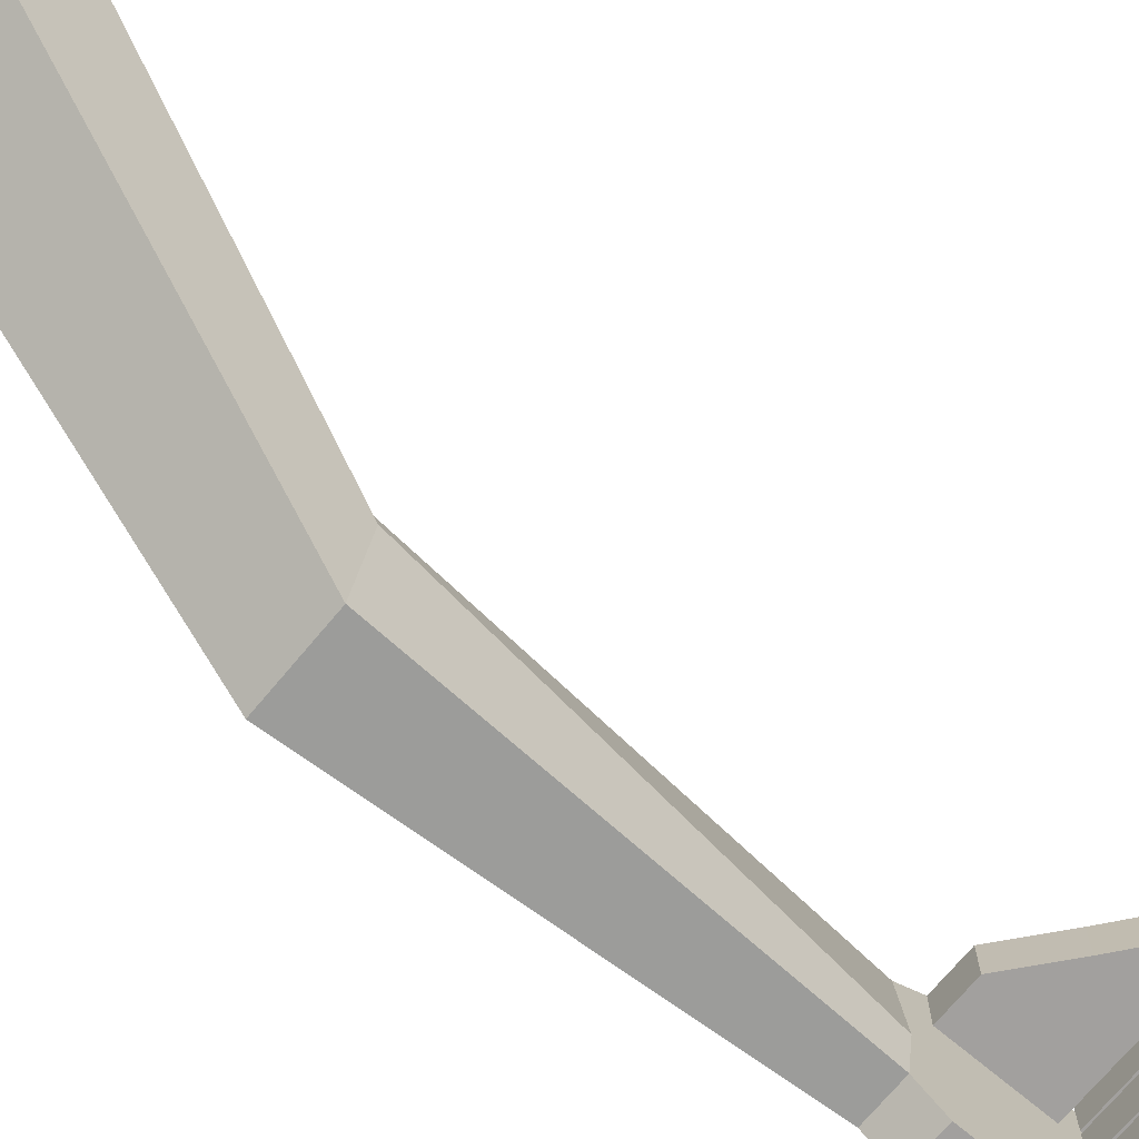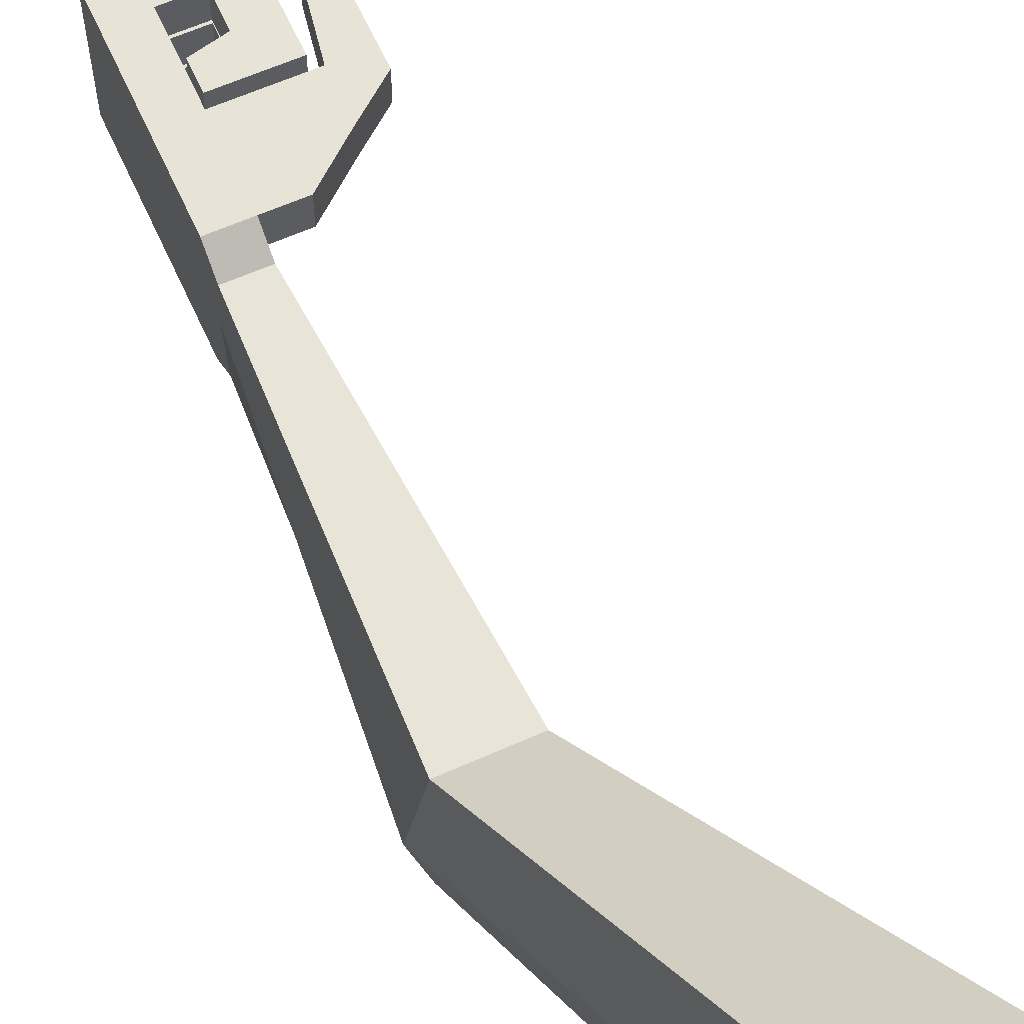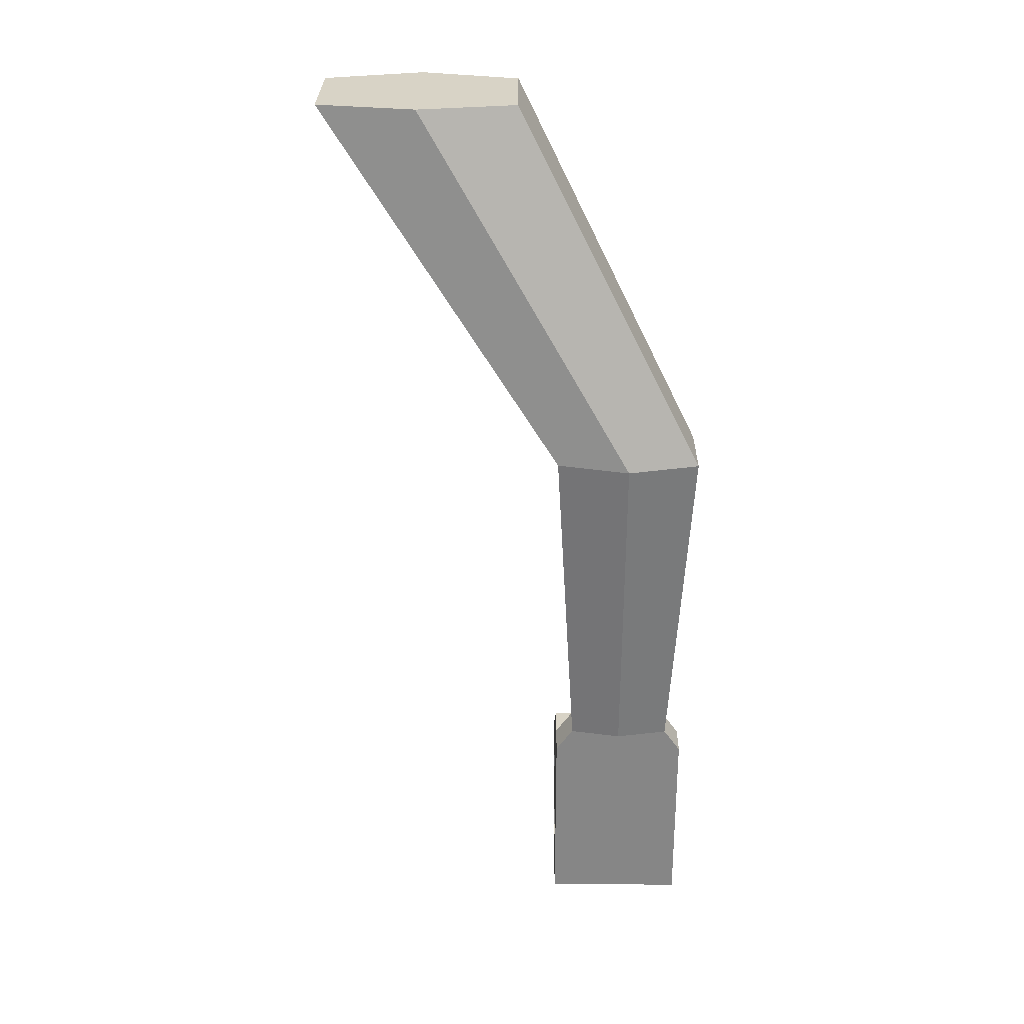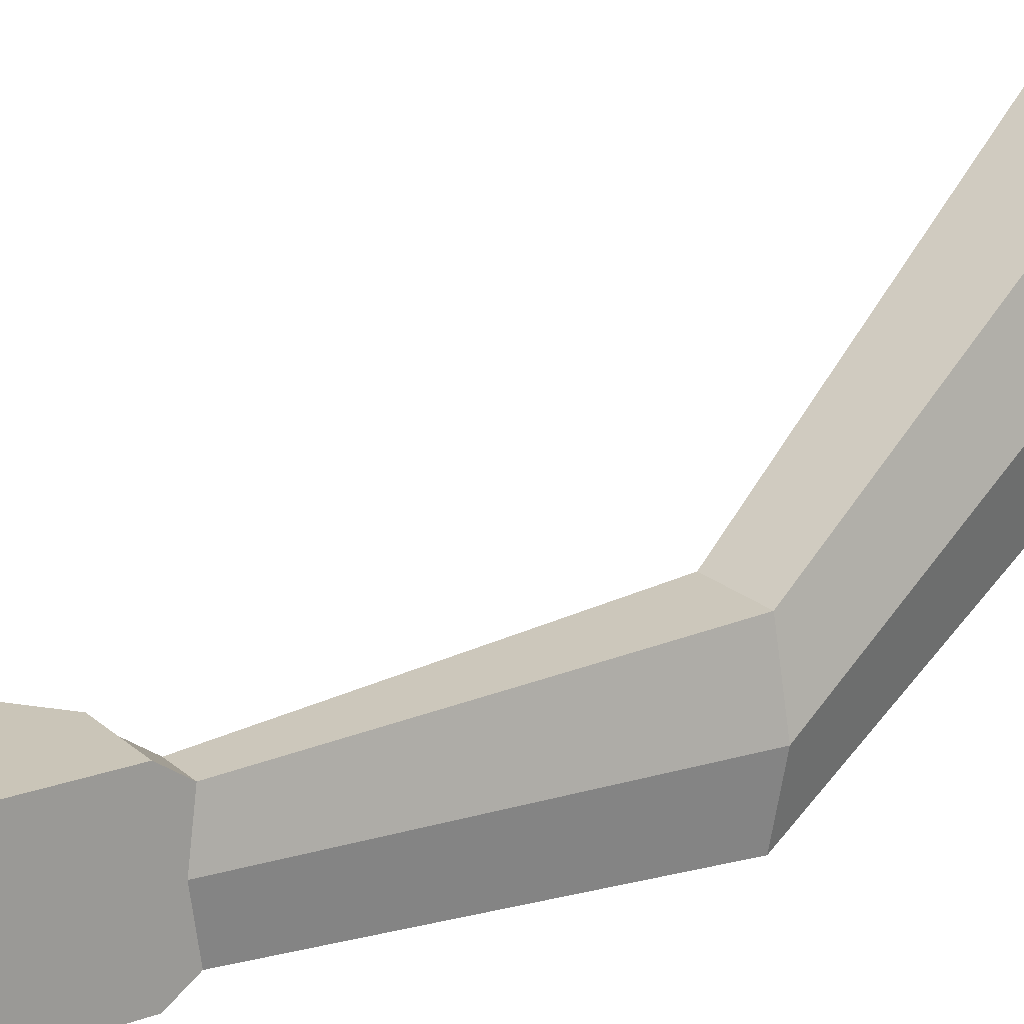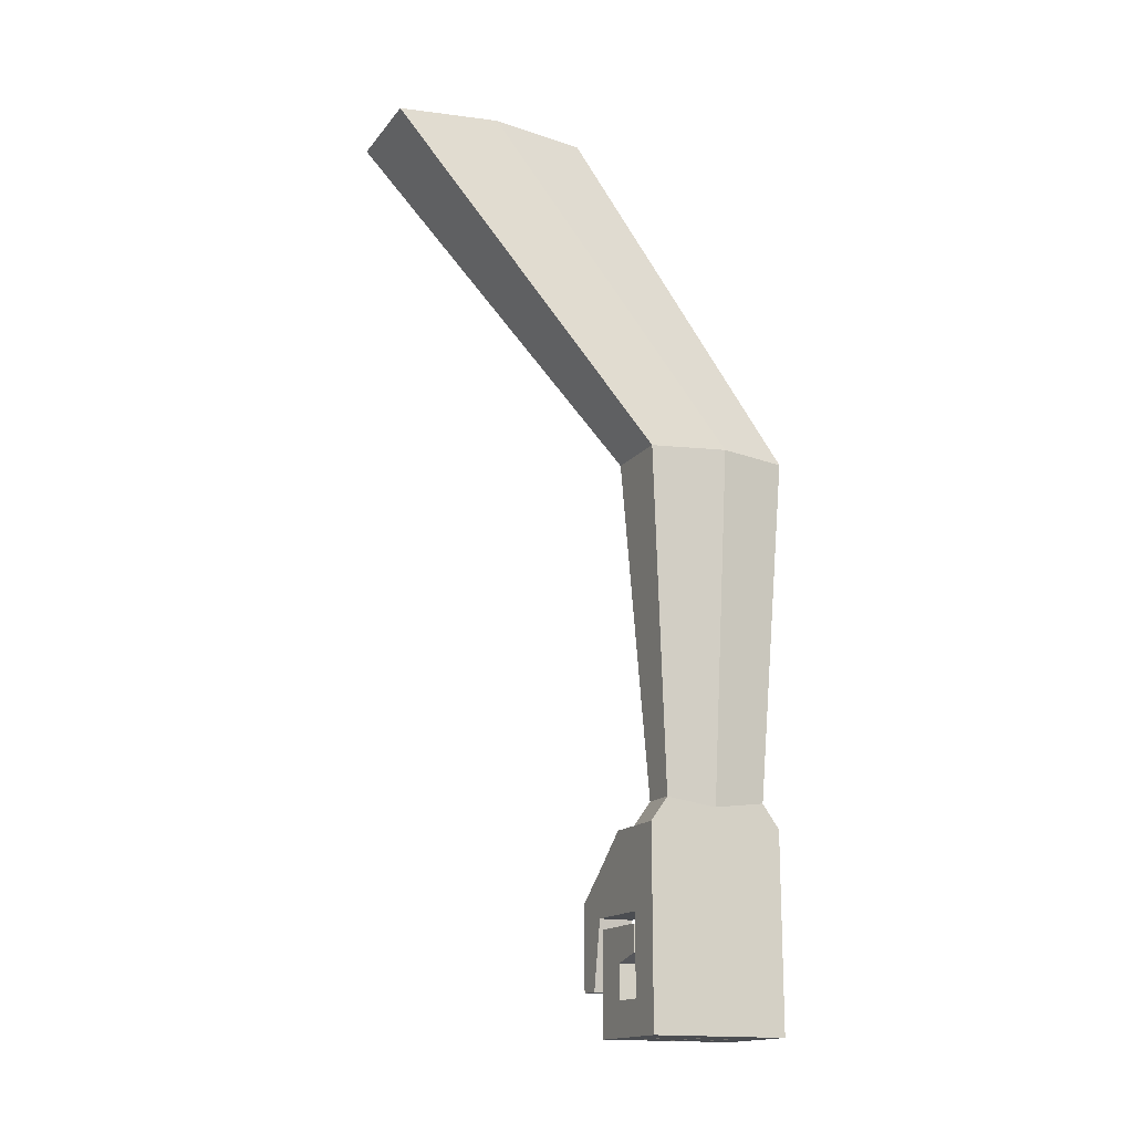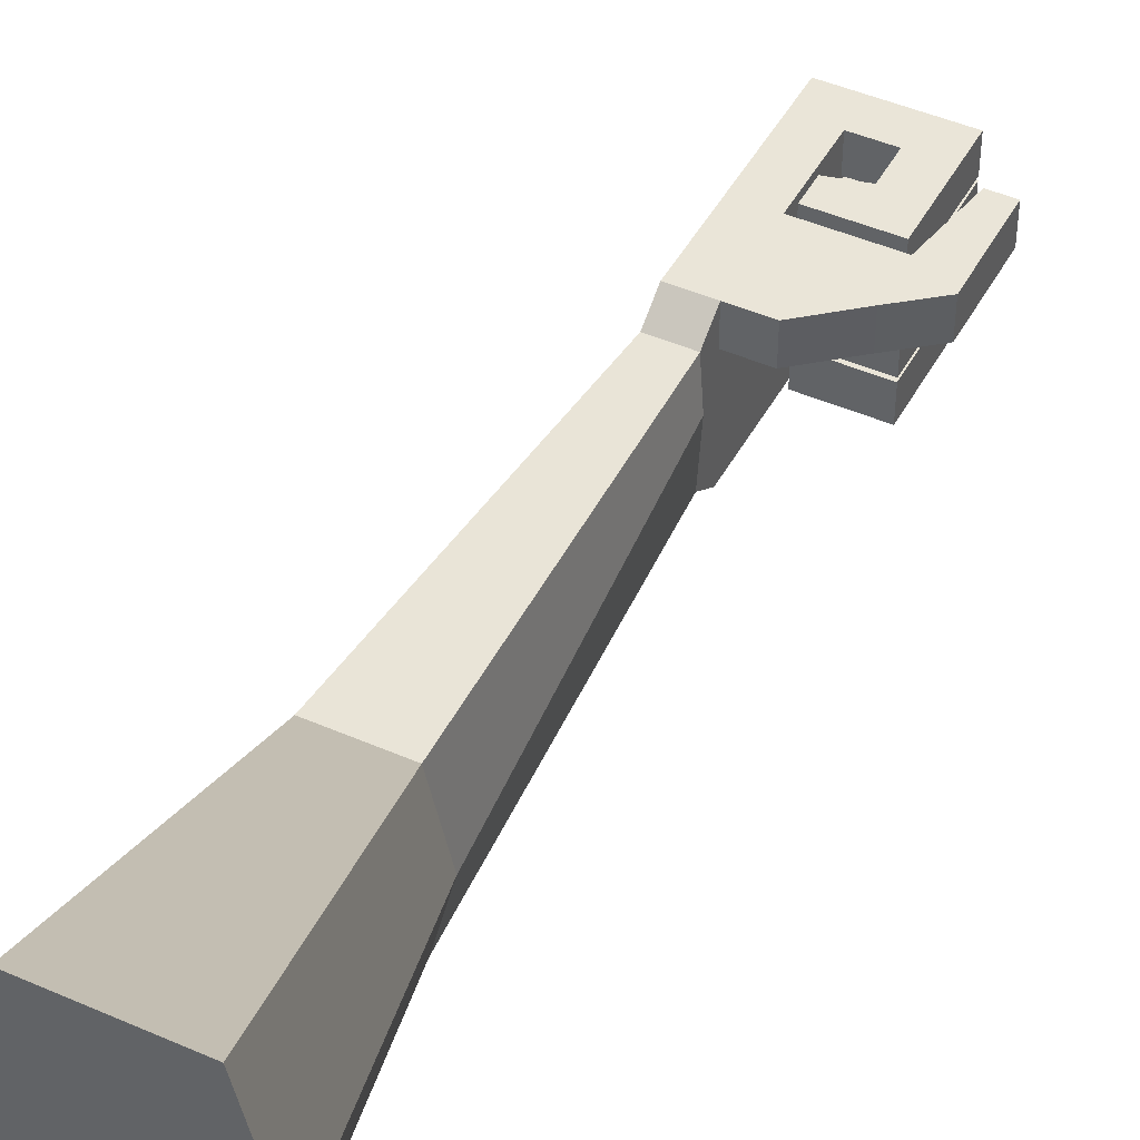
<metadata>
{"format":"obj","ext":"obj","renderer":"f3d","projection":"perspective","resolution":1024,"background":"white","views":[{"elev":-71.9,"azim":50.1,"up":"+Y"},{"elev":62.0,"azim":-24.3,"up":"+Y"},{"elev":28.0,"azim":-89.5,"up":"+Z"},{"elev":20.4,"azim":-123.4,"up":"+Y"},{"elev":-16.0,"azim":-114.9,"up":"+Z"},{"elev":45.3,"azim":26.9,"up":"+Y"}]}
</metadata>
<code>
o Cube
v -0.4867 1 -1.325
v -0.4867 -1 -1.325
v -0.4867 1 1
v -0.4867 -1 1
v -1 1 -1.325
v -1 -1 -1.325
v -1 1 1
v -1 -1 1
v -0.4867 -1 -1.825
v -1 -1 -1.825
v -0.4867 1 -1.825
v -1 1 -1.825
v -0.4867 0.525 -1.325
v -1 0.525 -1.325
v -0.4867 0.525 -1.825
v -1 0.525 -1.825
v -0.4867 0.475 -1.325
v -1 0.475 -1.325
v -0.4867 0.475 -1.825
v -1 0.475 -1.825
v -0.4867 0.02375 -1.325
v -1 0.02375 -1.325
v -0.4867 0.02375 -1.825
v -1 0.02375 -1.825
v -0.4867 -0.025 -1.325
v -1 -0.025 -1.325
v -0.4867 -0.025 -1.825
v -1 -0.025 -1.825
v -0.4867 -0.4763 -1.325
v -1 -0.4763 -1.325
v -0.4867 -0.4763 -1.825
v -1 -0.4763 -1.825
v -0.4867 -0.525 -1.325
v -1 -0.525 -1.325
v -0.4867 -0.525 -1.825
v -1 -0.525 -1.825
v 0.5133 -0.525 -1.325
v 0.5133 -1 -1.325
v 0.5133 -0.525 -1.825
v 0.5133 -1 -1.825
v 0.5133 1 -1.325
v 0.5133 1 -1.825
v 0.5133 0.525 -1.325
v 0.5133 0.525 -1.825
v 0.5133 0.475 -1.325
v 0.5133 0.475 -1.825
v 0.5133 0.02375 -1.325
v 0.5133 0.02375 -1.825
v 0.5133 -0.025 -1.325
v 0.5133 -0.025 -1.825
v 0.5133 -0.4763 -1.325
v 0.5133 -0.4763 -1.825
v 0.01327 0.525 -1.325
v 0.01327 1 -1.325
v 0.01327 1 -1.825
v 0.01327 0.525 -1.825
v 0.01327 0.475 -1.325
v 0.01327 0.475 -1.825
v 0.01327 0.02375 -1.825
v 0.01327 0.02375 -1.325
v 0.01327 -0.4763 -1.325
v 0.01327 -0.025 -1.325
v 0.01327 -0.025 -1.825
v 0.01327 -0.4763 -1.825
v 0.01327 -0.525 -1.325
v 0.01327 -0.525 -1.825
v 0.01327 -1 -1.325
v 0.01327 -1 -1.825
v 0.5133 -0.525 -0.3249
v 0.5133 -1 -0.3249
v 0.5133 1 -0.3249
v 0.5133 0.525 -0.3249
v 0.5133 0.475 -0.3249
v 0.5133 0.02375 -0.3249
v 0.5133 -0.025 -0.3249
v 0.5133 -0.4763 -0.3249
v 0.01327 -0.525 -0.3249
v 0.01327 0.525 -0.3249
v 0.01327 -0.4763 -0.3249
v 0.01327 0.475 -0.3249
v 0.01327 -1 -0.3249
v 0.01327 1 -0.3249
v 0.01327 0.02375 -0.3249
v 0.01327 -0.025 -0.3249
v 0.5133 0.525 -0.8249
v 0.01327 0.525 -0.8249
v 0.01327 1 -0.8249
v 0.5133 1 -0.8249
v 0.5133 0.02375 -0.8249
v 0.01327 0.02375 -0.8249
v 0.5133 0.475 -0.8249
v 0.01327 0.475 -0.8249
v 0.01327 -0.4763 -0.8249
v 0.01327 -0.025 -0.8249
v 0.5133 -0.025 -0.8249
v 0.5133 -0.4763 -0.8249
v 0.01327 -1 -0.8249
v 0.01327 -0.525 -0.8249
v 0.5133 -1 -0.8249
v 0.5133 -0.525 -0.8249
v -0.4367 0.525 -0.3249
v -0.4367 1 -0.3249
v -0.4367 0.02375 -0.3249
v -0.4367 0.475 -0.3249
v -0.4367 -0.4763 -0.3249
v -0.4367 -0.025 -0.3249
v -0.4367 -1 -0.3249
v -0.4367 -0.525 -0.3249
v -0.4367 -1 -0.7165
v -0.4367 -0.4763 -0.7165
v -0.4367 1 -0.7165
v -0.4367 0.525 -0.7165
v -0.4367 0.02375 -0.7165
v -0.4367 0.475 -0.7165
v -0.4367 -0.025 -0.7165
v -0.4367 -0.525 -0.7165
v -1 -1 -0.1624
v -0.4867 1 -0.1624
v -1 1 -0.1624
v -0.4867 -1 -0.1624
v -0.4867 0.5 -1.325
v -1 0.5 -1.325
v -0.4867 0.5 1
v -0.4867 0.5 -0.1624
v -1 0.5 -0.1624
v 0.01327 1 -0.1624
v 0.01327 1 1
v 0.01327 0.5 1
v 0.01327 0.5 -0.1624
v 0.6133 1 -0.1624
v 0.6133 1 0.5
v 0.6133 0.5 0.5
v 0.6133 0.5 -0.1624
v 1.113 1 -0.1624
v 1.113 1 0.1
v 1.113 0.5 0.1
v 1.113 0.5 -0.1624
v 0.7977 1 -1.162
v 0.7977 0.5 -1.162
v 1.113 1 -1.162
v 1.113 0.5 -1.162
v -0.4867 0.75 1.35
v -1 0.75 1.35
v -1 -0.75 1.35
v -0.4867 -0.75 1.35
v -0.2418 -1.043 6.297
v -1.245 -1.043 6.297
v -1.245 1.043 6.297
v -0.2418 1.043 6.297
v -1 0 1.25
v -0.4867 0 1.25
v 0.008158 0 6.297
v -1.495 0 6.297
v 1.759 3.09 11.39
v 1.403 1.655 11.39
v -0.3223 3.09 11.39
v -0.07227 1.655 11.39
v 1.403 4.525 11.39
v -0.07227 4.525 11.39
f 118 119 7 3
f 117 120 4 8
f 5 1 11 12
f 16 12 11 15
f 88 87 82 71
f 14 5 12 16
f 2 6 10 9
f 24 28 26 22
f 16 20 18 14
f 36 34 30 32
f 27 23 21 25
f 55 54 41 42
f 24 20 19 23
f 22 18 20 24
f 86 85 72 78
f 32 28 27 31
f 30 26 28 32
f 35 36 32 31
f 66 65 37 39
f 123 124 129 128
f 10 36 35 9
f 6 34 36 10
f 35 31 29 33
f 27 28 24 23
f 15 13 17 19
f 15 19 20 16
f 37 38 40 39
f 41 43 44 42
f 45 47 48 46
f 49 51 52 50
f 58 57 45 46
f 56 55 42 44
f 60 59 48 47
f 79 84 106 105
f 67 68 40 38
f 64 63 50 52
f 87 86 112 111
f 53 56 44 43
f 68 66 39 40
f 59 58 46 48
f 63 62 49 50
f 61 64 52 51
f 13 15 56 53
f 15 11 55 56
f 1 13 53 54
f 11 1 54 55
f 23 19 58 59
f 17 21 60 57
f 21 23 59 60
f 19 17 57 58
f 29 31 64 61
f 27 25 62 63
f 31 27 63 64
f 25 29 61 62
f 9 35 66 68
f 2 9 68 67
f 33 2 67 65
f 35 33 65 66
f 84 79 76 75
f 82 78 72 71
f 77 81 70 69
f 80 83 74 73
f 85 88 71 72
f 95 94 84 75
f 96 95 75 76
f 97 99 70 81
f 90 89 74 83
f 93 96 76 79
f 99 100 69 70
f 89 91 73 74
f 80 92 114 104
f 91 92 80 73
f 77 98 116 108
f 100 98 77 69
f 54 53 86 87
f 43 41 88 85
f 53 43 85 86
f 41 54 87 88
f 45 57 92 91
f 57 60 90 92
f 47 45 91 89
f 60 47 89 90
f 61 51 96 93
f 51 49 95 96
f 49 62 94 95
f 62 61 93 94
f 37 65 98 100
f 38 37 100 99
f 67 38 99 97
f 65 67 97 98
f 115 110 105 106
f 116 109 107 108
f 114 113 103 104
f 111 112 101 102
f 82 87 111 102
f 81 77 108 107
f 92 90 113 114
f 97 81 107 109
f 78 82 102 101
f 94 93 110 115
f 93 79 105 110
f 86 78 101 112
f 98 97 109 116
f 90 83 103 113
f 83 80 104 103
f 84 94 115 106
f 121 1 118 124
f 122 125 119 5
f 6 2 120 117
f 1 5 119 118
f 6 117 125 122
f 2 121 124 120
f 120 124 123 4
f 4 123 3 142 151 145
f 128 129 133 132
f 124 118 126 129
f 118 3 127 126
f 3 123 128 127
f 132 133 137 136
f 127 128 132 131
f 129 126 130 133
f 126 127 131 130
f 137 134 135 136
f 131 132 136 135
f 137 133 139 141
f 130 131 135 134
f 139 138 140 141
f 134 137 141 140
f 130 134 140 138
f 133 130 138 139
f 153 147 157 156
f 143 150 153 148
f 8 4 145 144
f 3 7 143 142
f 144 145 146 147
f 151 142 149 152
f 142 143 148 149
f 149 148 159 158
f 150 144 147 153
f 145 151 152 146
f 7 8 144 143
f 117 8 7 119
f 158 159 156 154
f 154 156 157 155
f 152 149 158 154
f 147 146 155 157
f 146 152 154 155
f 148 153 156 159

</code>
